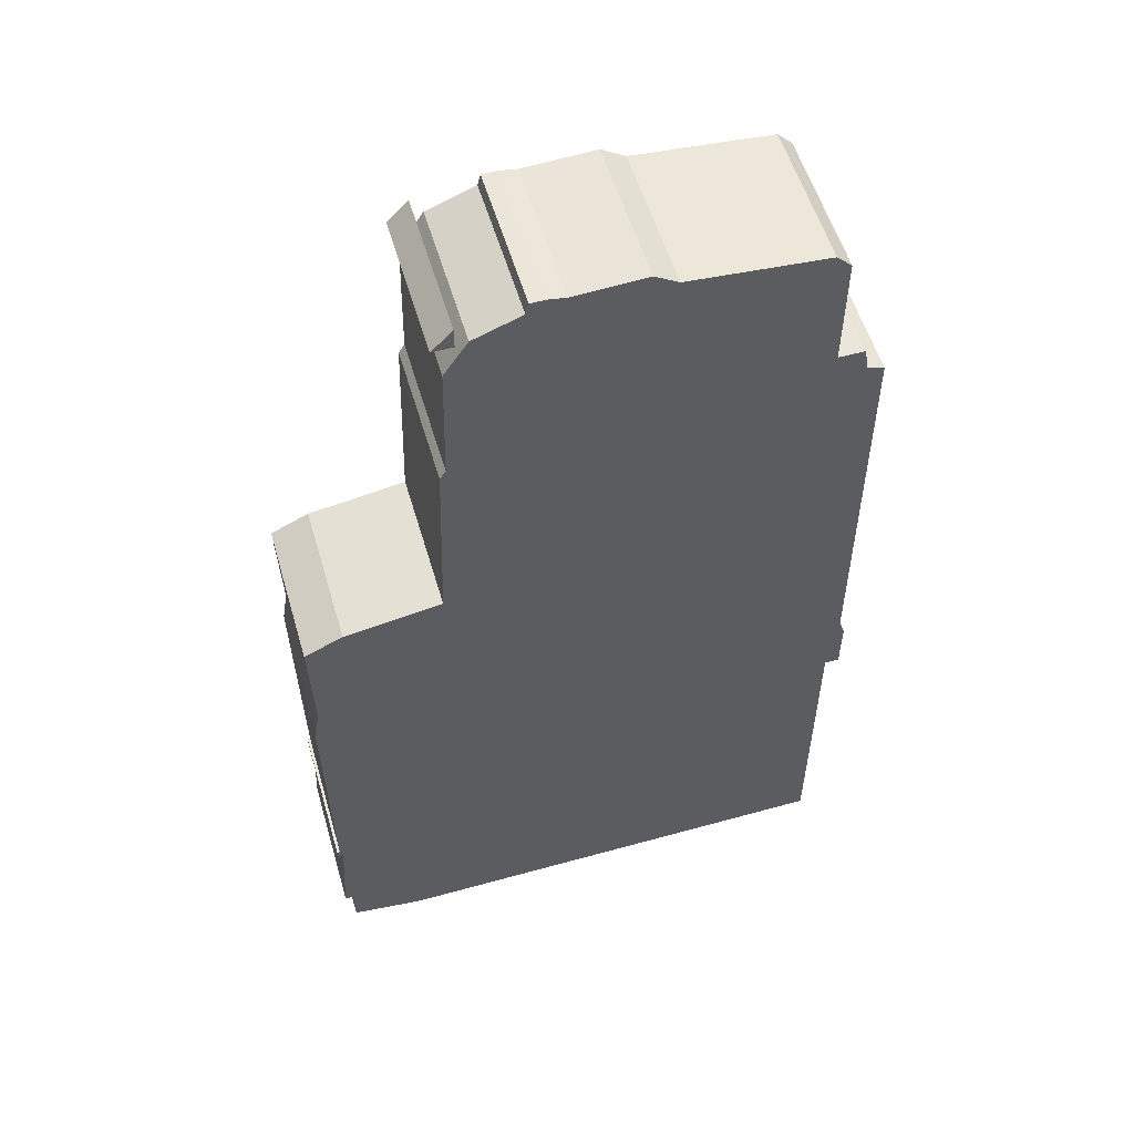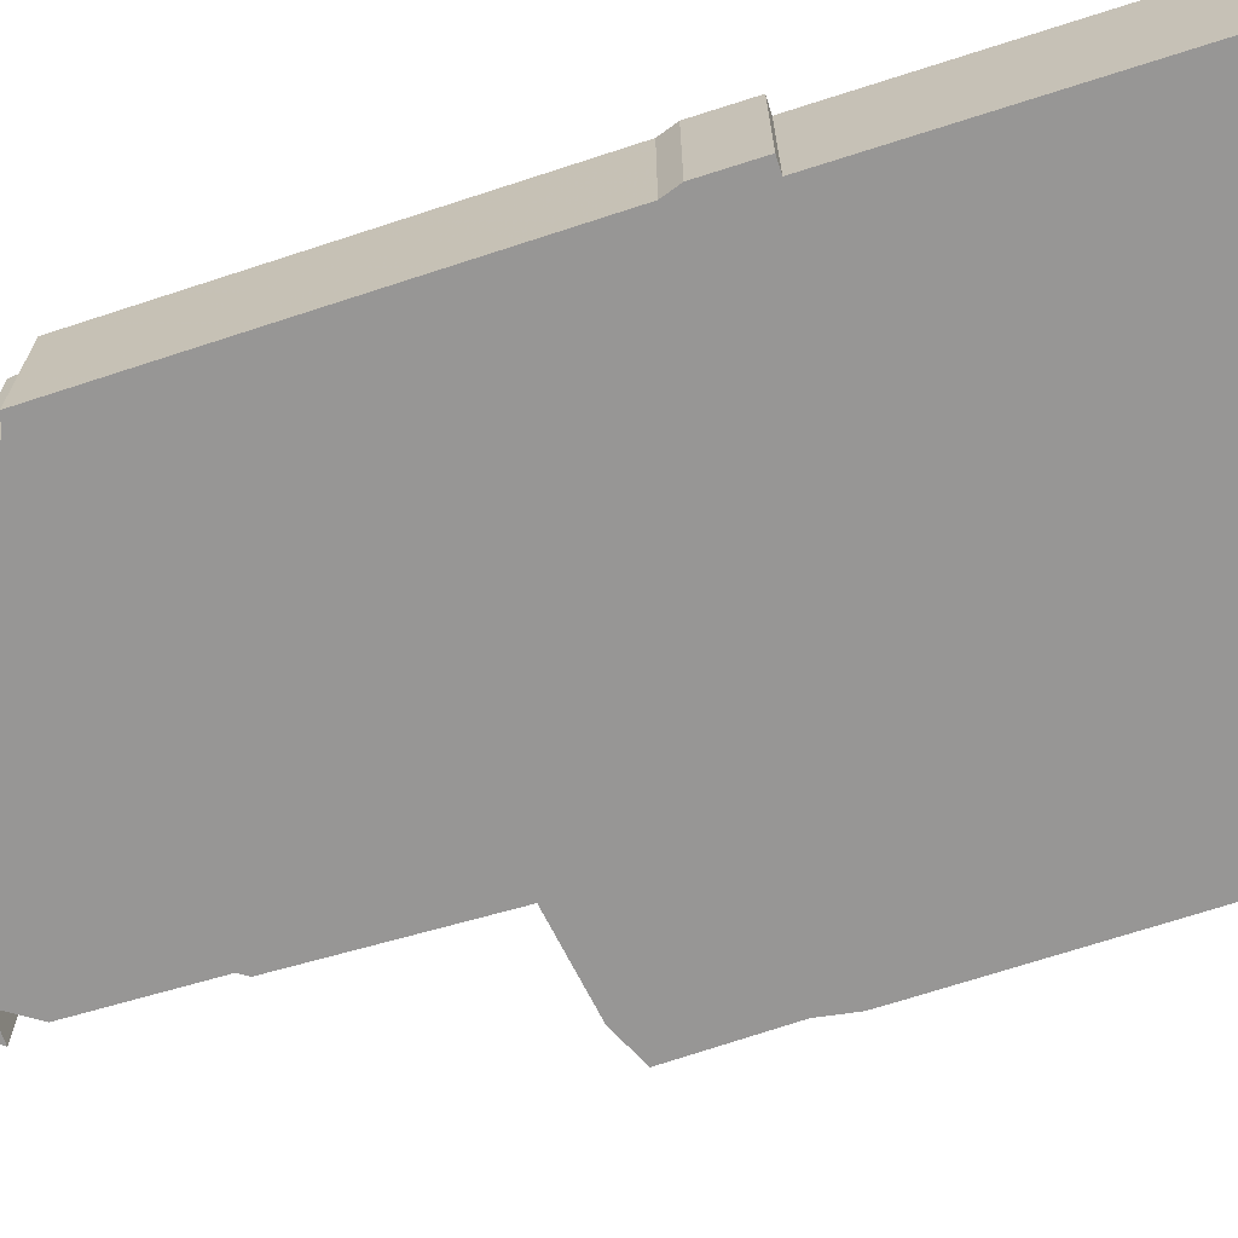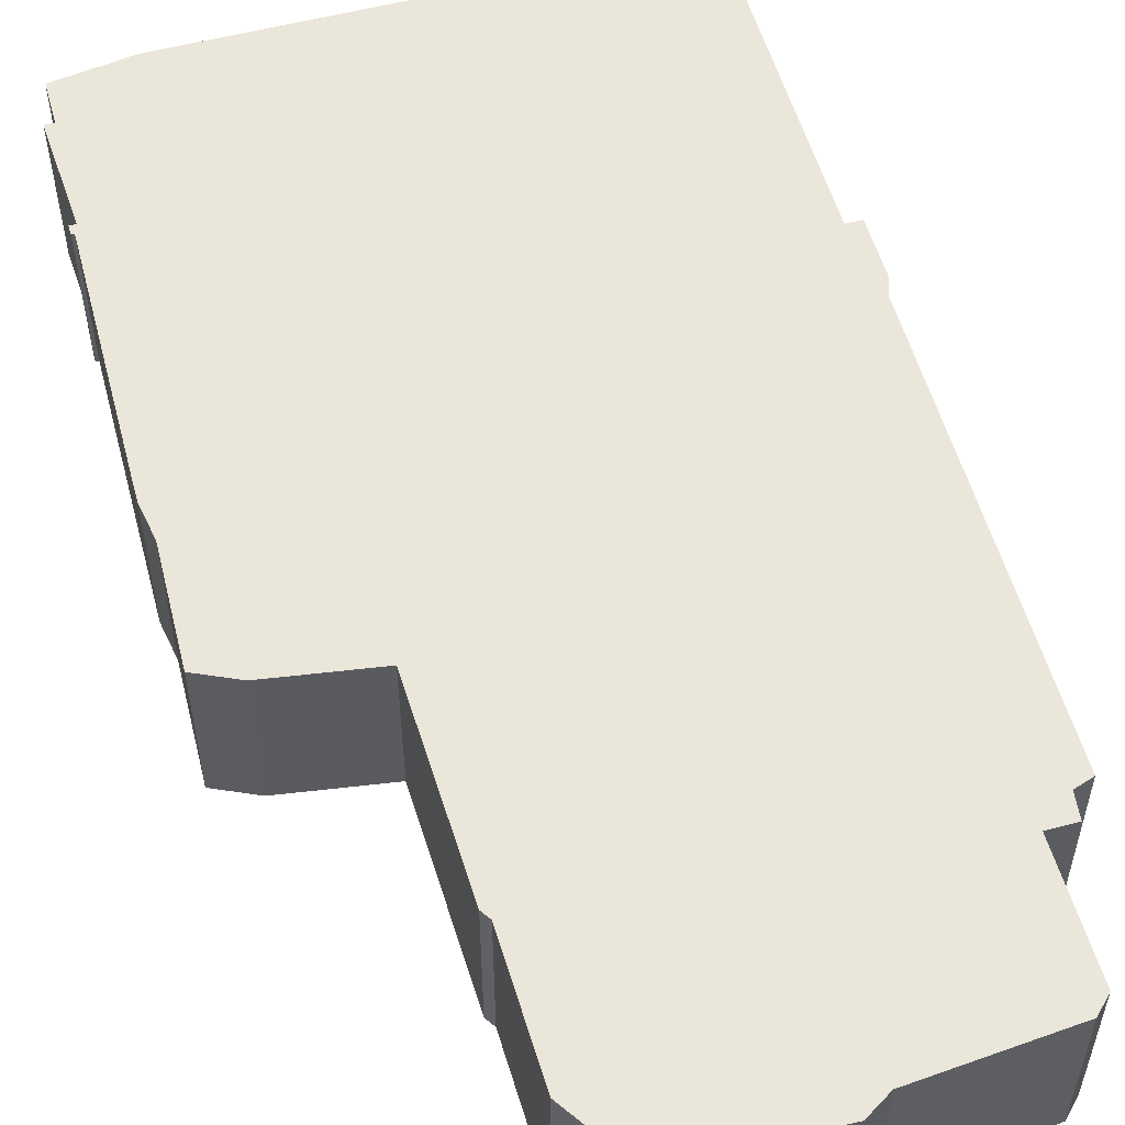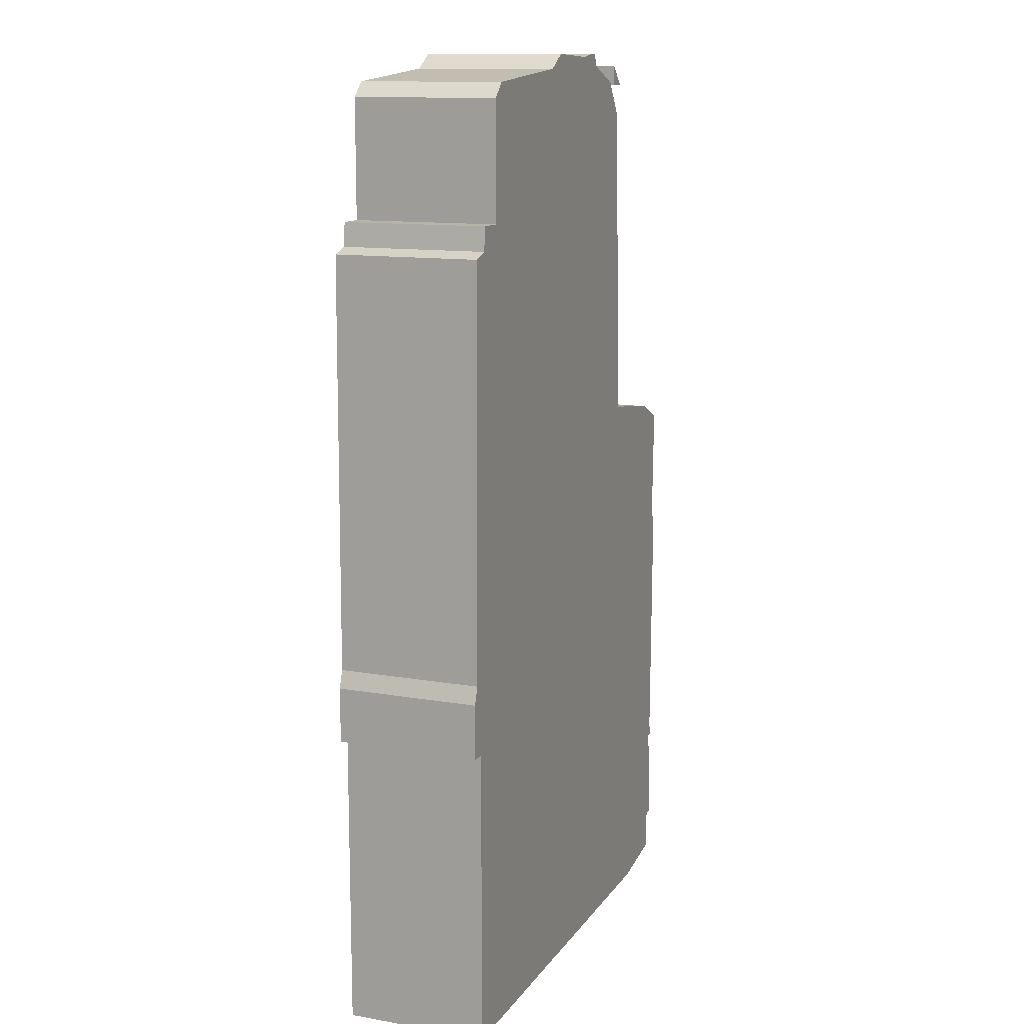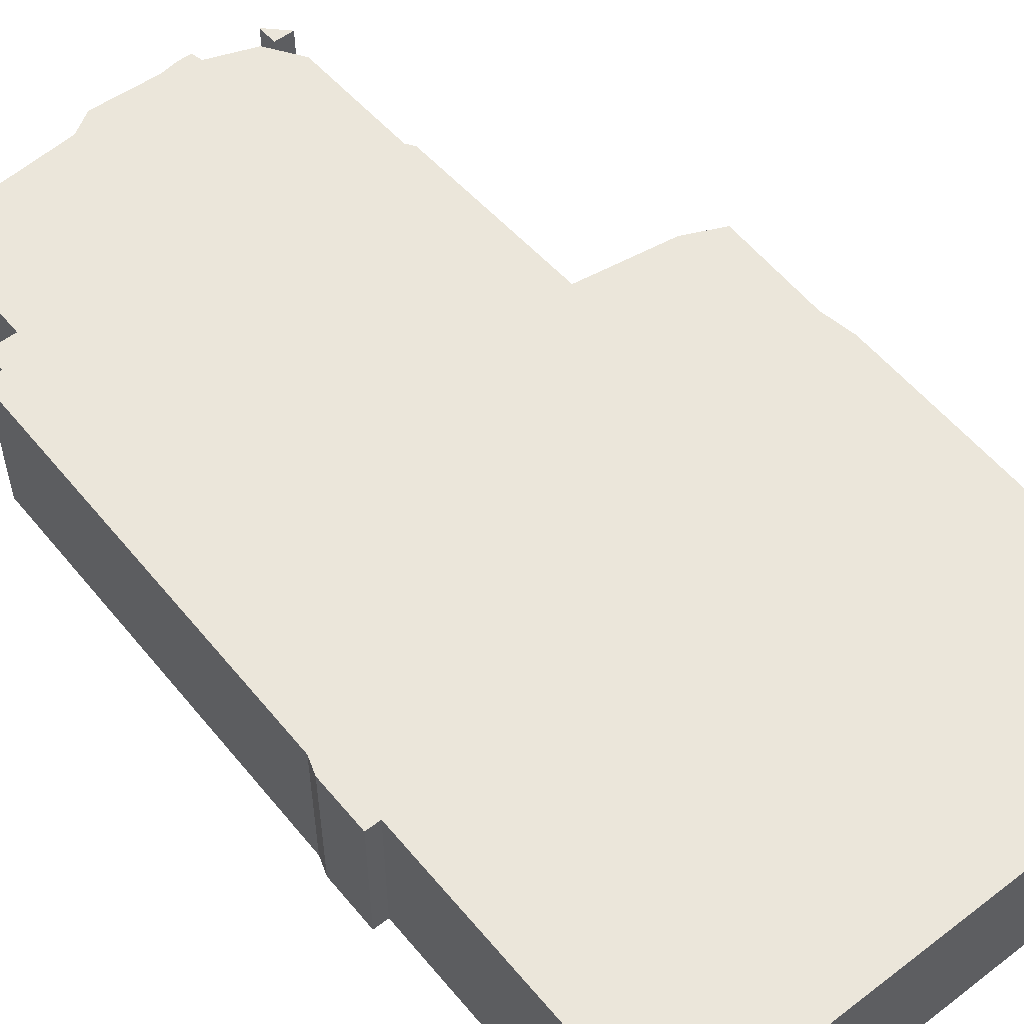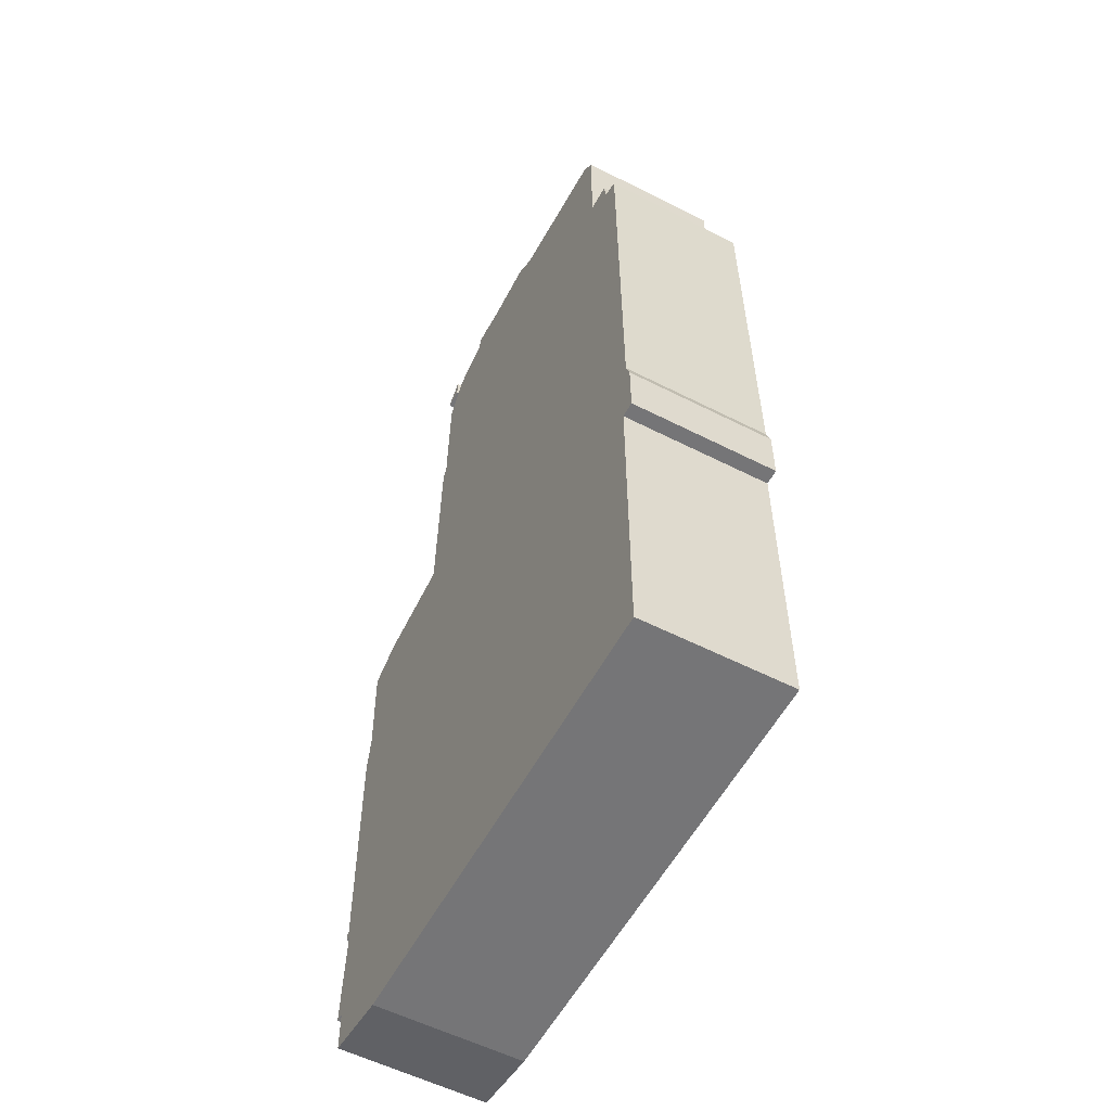
<metadata>
{"format":"obj","ext":"obj","renderer":"f3d","projection":"perspective","resolution":1024,"background":"white","views":[{"elev":55.5,"azim":163.7,"up":"+Y"},{"elev":-67.9,"azim":-72.2,"up":"+Z"},{"elev":54.9,"azim":164.4,"up":"+Z"},{"elev":12.6,"azim":-68.1,"up":"+Y"},{"elev":54.8,"azim":-38.9,"up":"+Z"},{"elev":-56.6,"azim":-118.0,"up":"+Y"}]}
</metadata>
<code>
g sbg_arkcityday_sf_building10
v 0.08 3.33 0
v -0.16 3.34 0
v -0.24 3.29 0
v -0.7 3.25 0
v -0.75 3.2 0
v -0.75 2.8 0
v -0.84 2.8 0
v -0.85 2.72 0
v -0.91 2.7 0
v -0.92 1.29 0
v -0.94 1.23 0
v -0.94 1.04 0
v -0.89 1.04 0
v -0.89 0 0
v 0.68 0 0
v 0.93 0.04 0
v 0.93 0.18 0
v 0.96 0.18 0
v 0.94 0.53 0
v 0.96 0.53 0
v 0.96 0.56 0
v 0.95 0.56 0
v 0.96 1.36 0
v 0.96 1.41 0
v 0.94 1.53 0
v 0.95 1.9 0
v 0.82 1.96 0
v 0.49 2.01 0
v 0.47 2.66 0
v 0.45 2.69 0
v 0.44 3.12 0
v 0.36 3.24 0
v 0.2 3.3 0
v 0.19 3.34 0
v 0.14 3.34 0
v 0.4 3.23 0
v 0.47 3.23 0
v 0.4 3.3 0
v 0.08 3.33 0.5
v -0.16 3.34 0.5
v -0.24 3.29 0.5
v -0.7 3.25 0.5
v -0.75 3.2 0.5
v -0.75 2.8 0.5
v -0.84 2.8 0.5
v -0.85 2.72 0.5
v -0.91 2.7 0.5
v -0.92 1.29 0.5
v -0.94 1.23 0.5
v -0.94 1.04 0.5
v -0.89 1.04 0.5
v -0.89 0 0.5
v 0.68 0 0.5
v 0.93 0.04 0.5
v 0.93 0.18 0.5
v 0.96 0.18 0.5
v 0.94 0.53 0.5
v 0.96 0.53 0.5
v 0.96 0.56 0.5
v 0.95 0.56 0.5
v 0.96 1.36 0.5
v 0.96 1.41 0.5
v 0.94 1.53 0.5
v 0.95 1.9 0.5
v 0.82 1.96 0.5
v 0.49 2.01 0.5
v 0.47 2.66 0.5
v 0.45 2.69 0.5
v 0.44 3.12 0.5
v 0.36 3.24 0.5
v 0.2 3.3 0.5
v 0.19 3.34 0.5
v 0.14 3.34 0.5
v 0.4 3.23 0.5
v 0.47 3.23 0.5
v 0.4 3.3 0.5
g sbg_arkcityday_sf_building10_0
f 35 34 33
f 33 32 31
f 3 1 30
f 33 31 30
f 30 29 28
f 8 6 28
f 28 27 25
f 27 26 25
f 28 25 23
f 25 24 23
f 28 23 13
f 22 21 20
f 22 20 19
f 23 22 13
f 17 15 19
f 14 13 15
f 19 18 17
f 16 15 17
f 15 13 19
f 22 19 13
f 28 13 10
f 11 10 13
f 12 11 13
f 6 30 28
f 10 9 8
f 10 8 28
f 8 7 6
f 1 33 30
f 6 5 4
f 6 4 3
f 6 3 30
f 3 2 1
f 35 33 1
f 38 37 36
f 34 71 33
f 71 34 72
f 35 72 34
f 72 35 73
f 32 69 31
f 69 32 70
f 33 70 32
f 70 33 71
f 31 68 30
f 68 31 69
f 29 66 28
f 66 29 67
f 30 67 29
f 67 30 68
f 28 65 27
f 65 28 66
f 26 63 25
f 63 26 64
f 27 64 26
f 64 27 65
f 24 61 23
f 61 24 62
f 25 62 24
f 62 25 63
f 21 58 20
f 58 21 59
f 22 59 21
f 59 22 60
f 20 57 19
f 57 20 58
f 23 60 22
f 60 23 61
f 14 51 13
f 51 14 52
f 15 52 14
f 52 15 53
f 18 55 17
f 55 18 56
f 19 56 18
f 56 19 57
f 16 53 15
f 53 16 54
f 17 54 16
f 54 17 55
f 11 48 10
f 48 11 49
f 12 49 11
f 49 12 50
f 13 50 12
f 50 13 51
f 9 46 8
f 46 9 47
f 10 47 9
f 47 10 48
f 7 44 6
f 44 7 45
f 8 45 7
f 45 8 46
f 5 42 4
f 42 5 43
f 6 43 5
f 43 6 44
f 4 41 3
f 41 4 42
f 2 39 1
f 39 2 40
f 3 40 2
f 40 3 41
f 1 73 35
f 73 1 39
f 37 74 36
f 74 37 75
f 38 75 37
f 75 38 76
f 36 76 38
f 76 36 74
f 71 72 73
f 69 70 71
f 68 39 41
f 68 69 71
f 66 67 68
f 66 44 46
f 63 65 66
f 63 64 65
f 61 63 66
f 61 62 63
f 51 61 66
f 58 59 60
f 57 58 60
f 51 60 61
f 57 53 55
f 53 51 52
f 55 56 57
f 55 53 54
f 57 51 53
f 51 57 60
f 48 51 66
f 51 48 49
f 51 49 50
f 66 68 44
f 46 47 48
f 66 46 48
f 44 45 46
f 68 71 39
f 42 43 44
f 41 42 44
f 68 41 44
f 39 40 41
f 39 71 73
f 74 75 76

</code>
